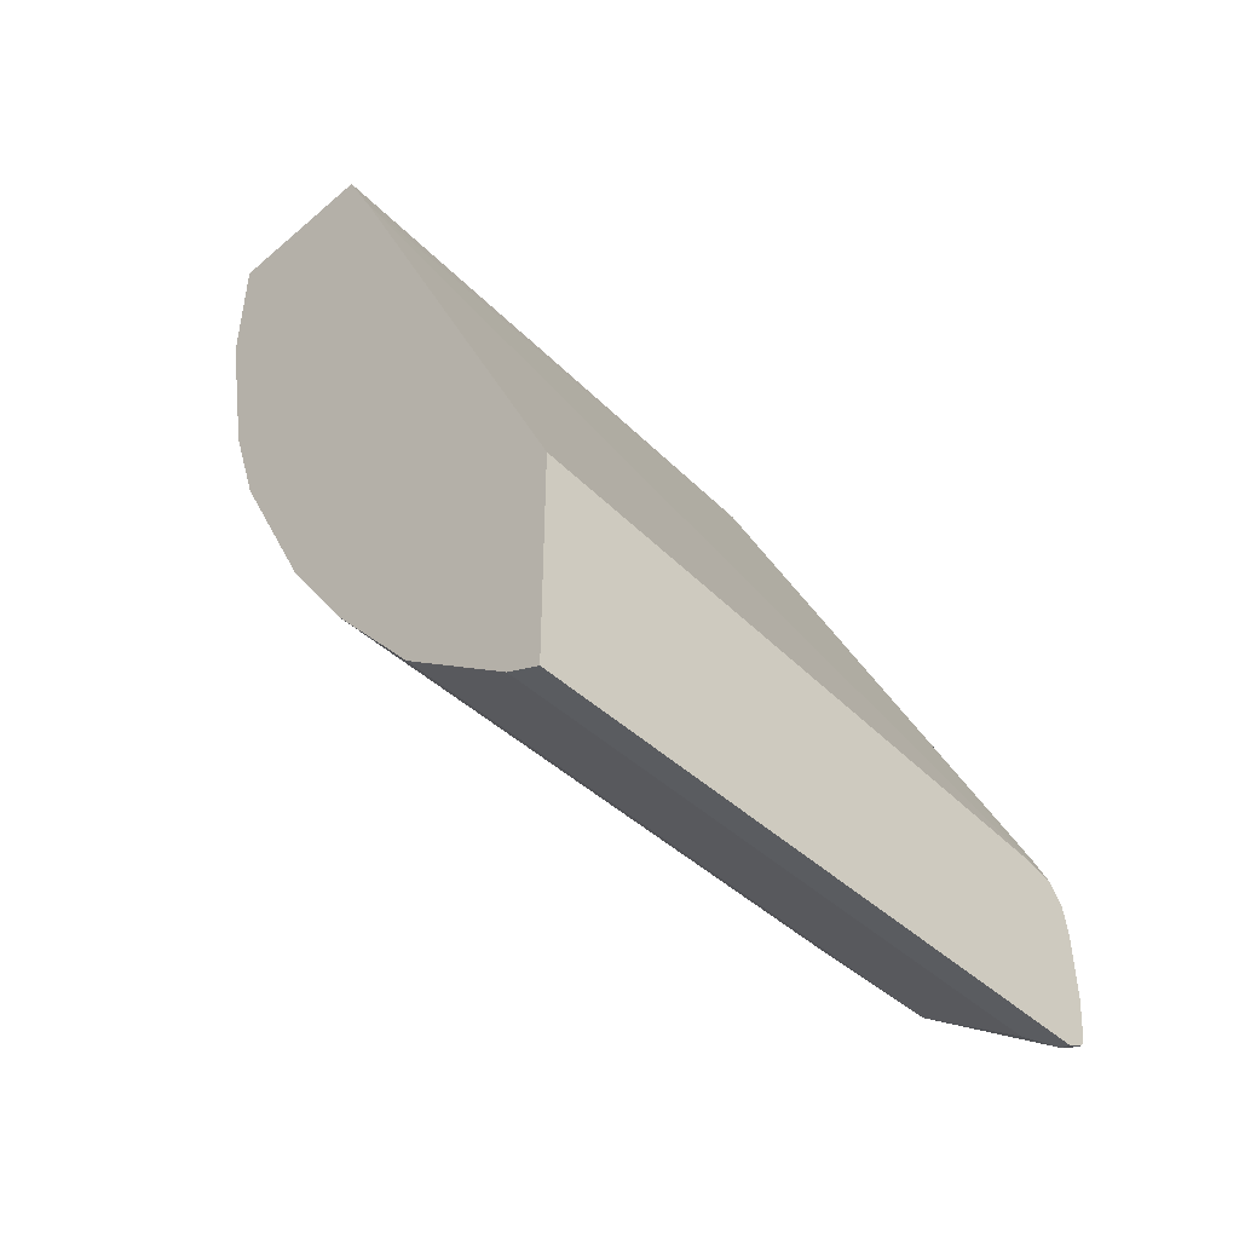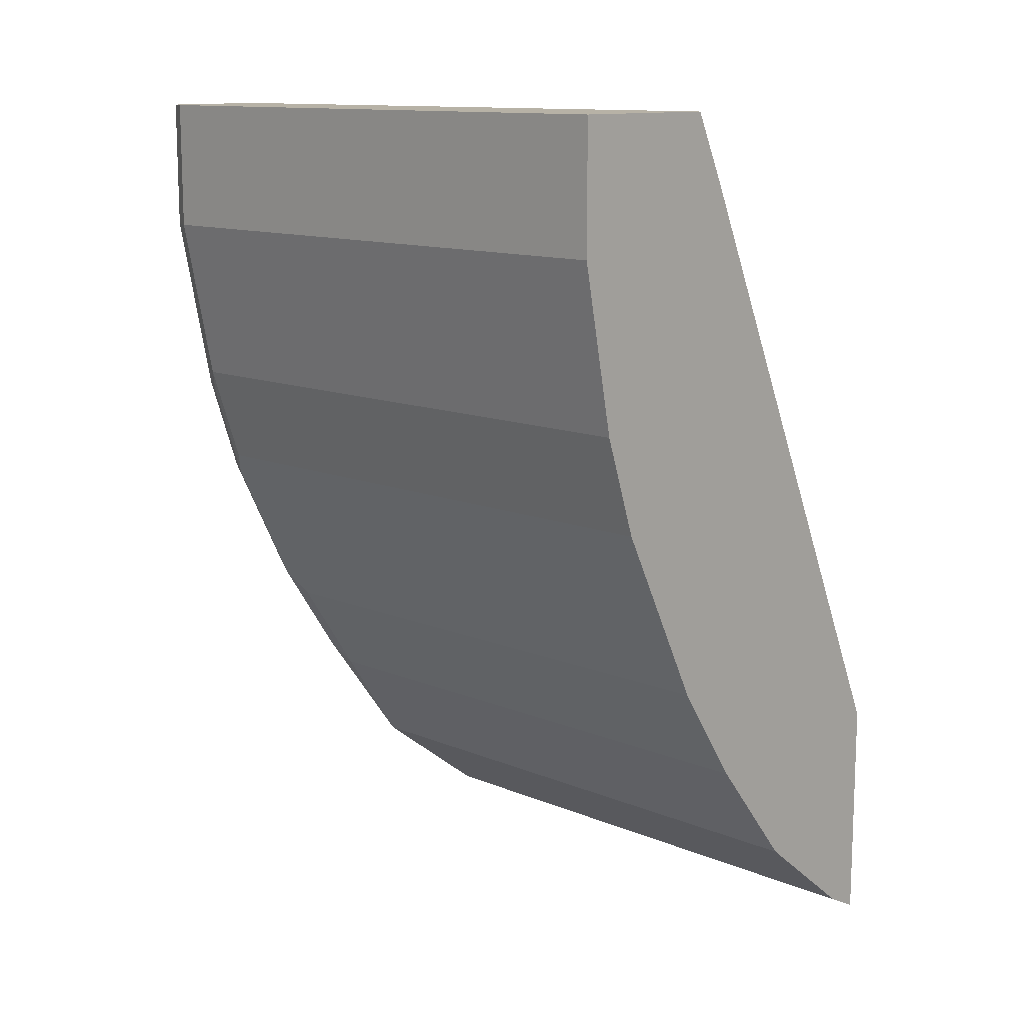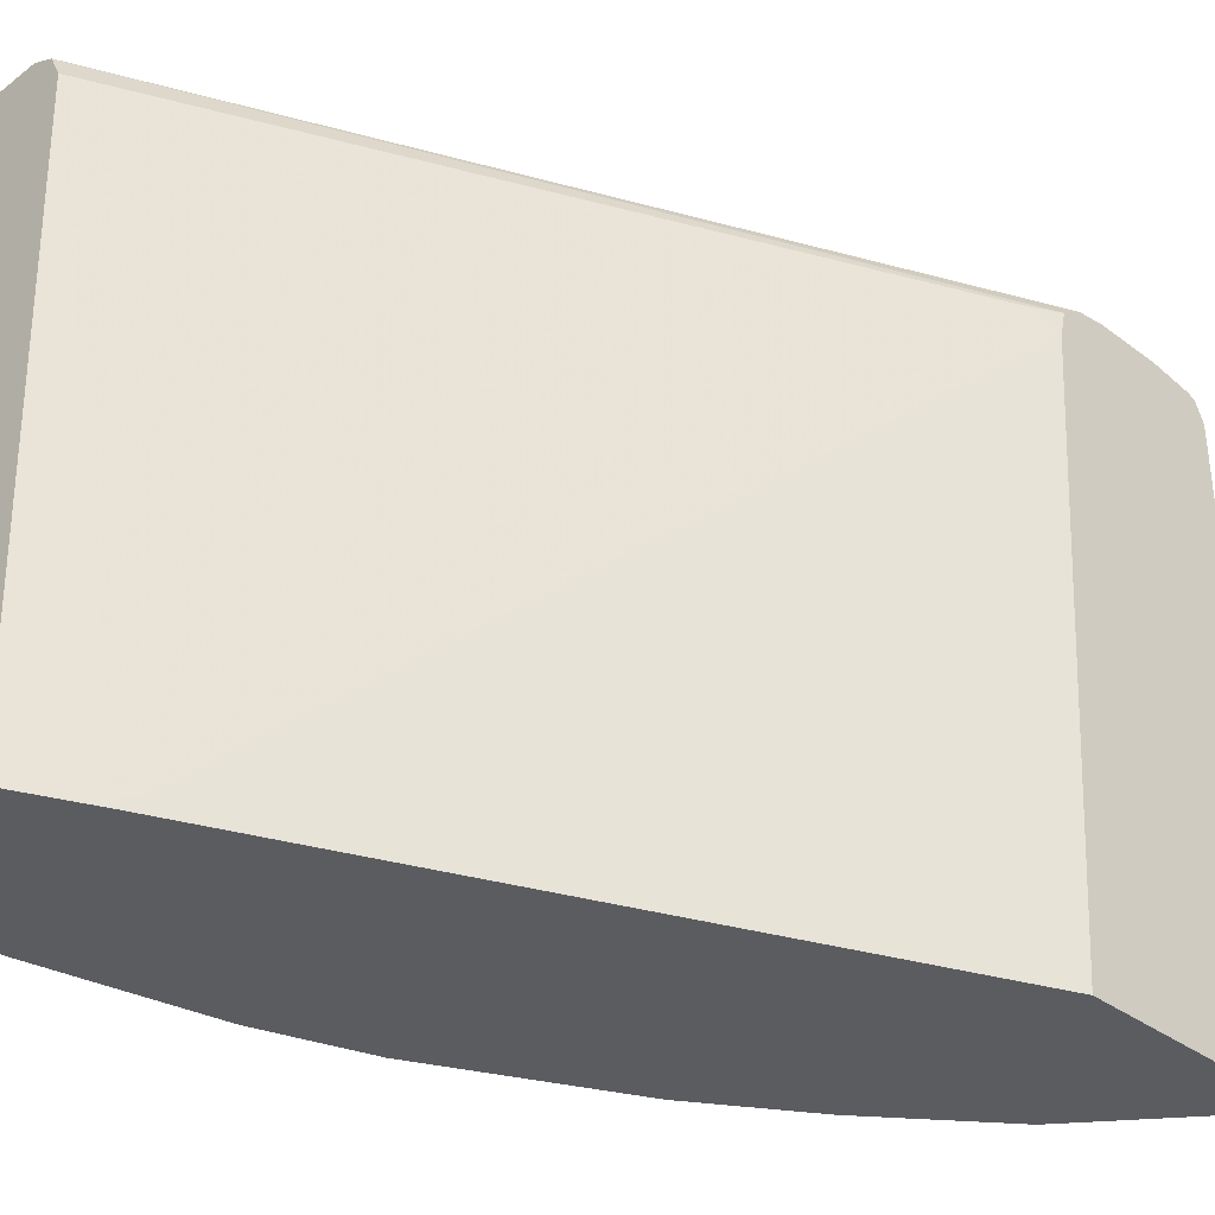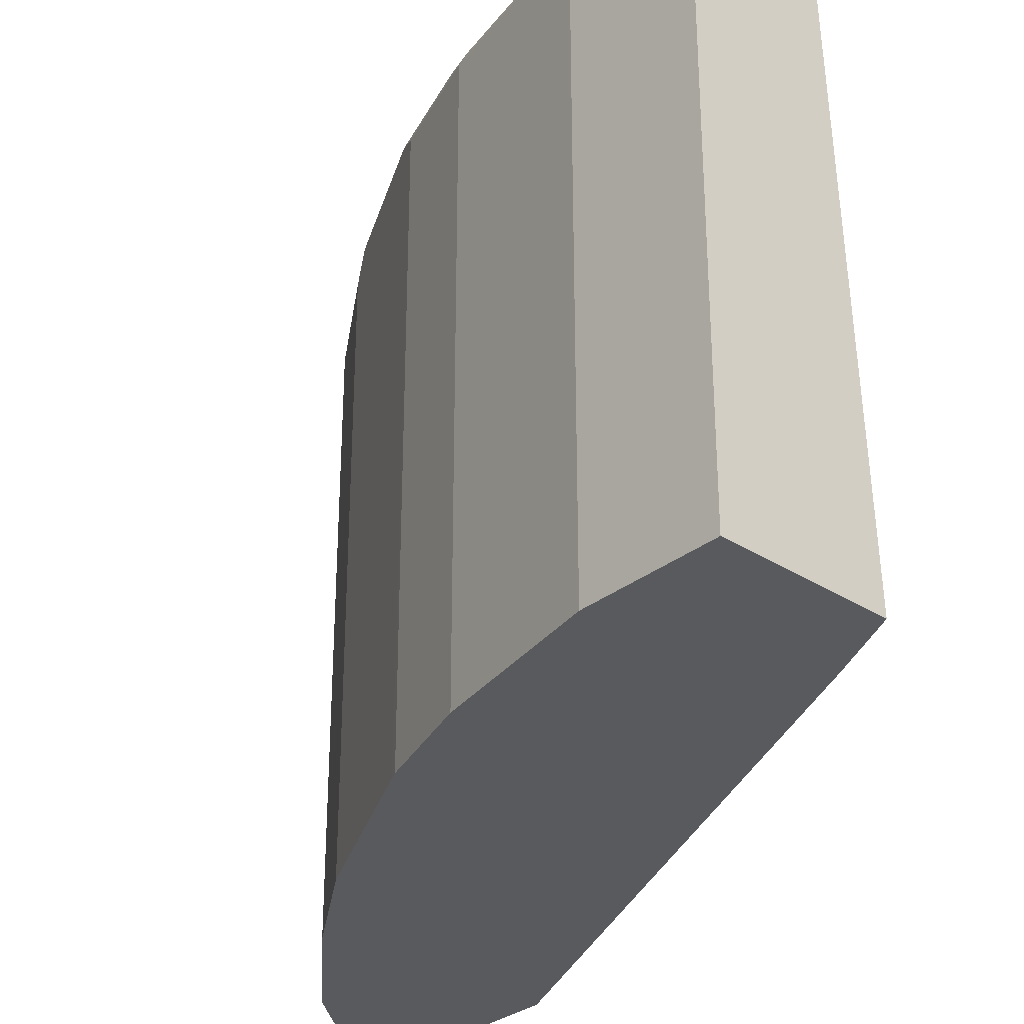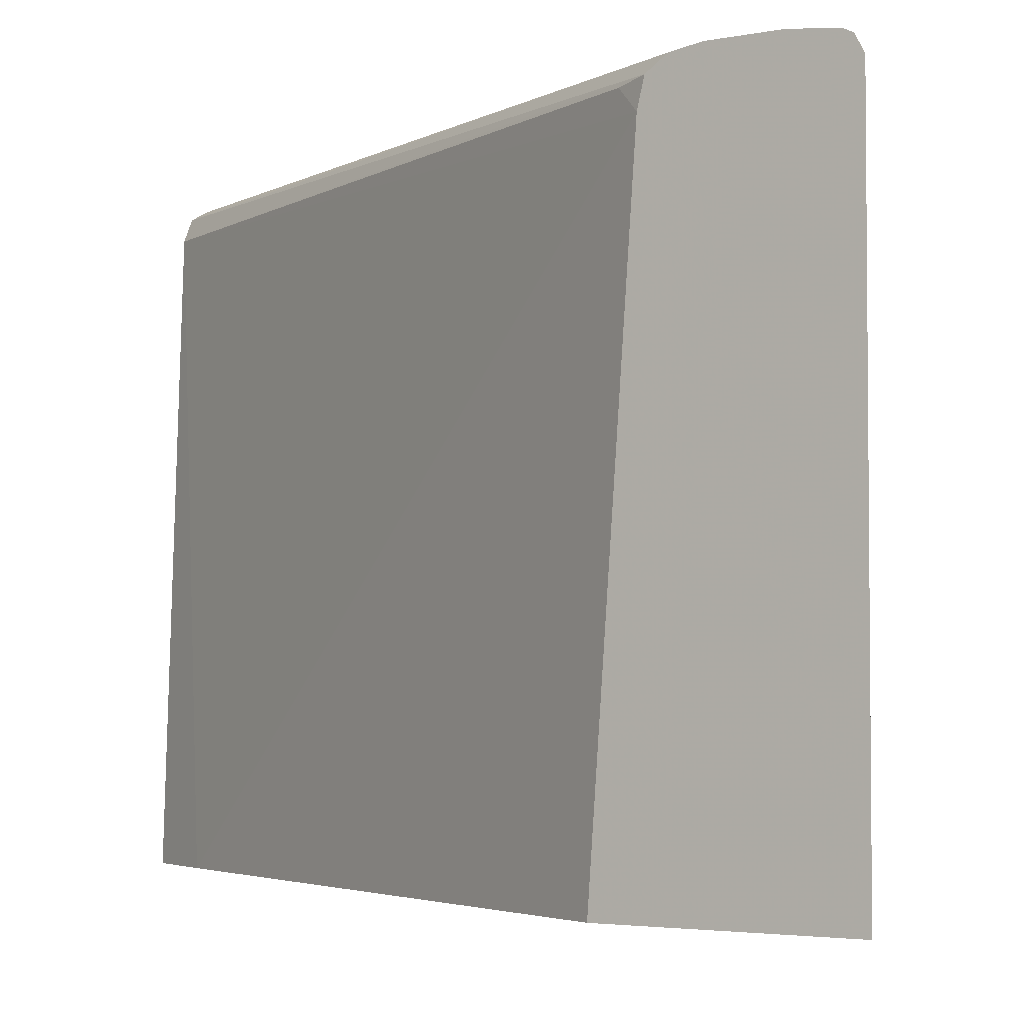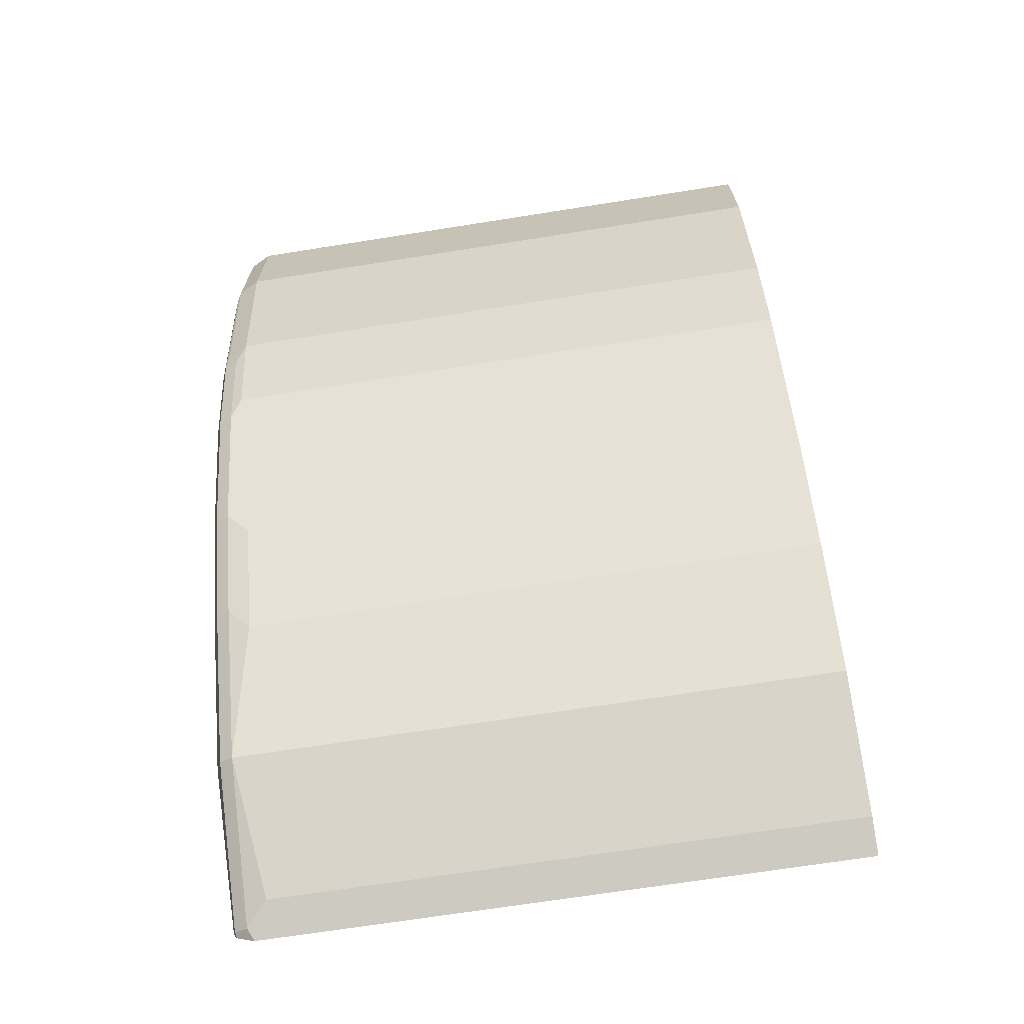
<metadata>
{"format":"obj","ext":"obj","renderer":"f3d","projection":"perspective","resolution":1024,"background":"white","views":[{"elev":-46.1,"azim":44.0,"up":"+Z"},{"elev":12.4,"azim":-45.9,"up":"+Z"},{"elev":-35.3,"azim":45.2,"up":"+Y"},{"elev":-31.6,"azim":-42.3,"up":"+Y"},{"elev":-3.4,"azim":123.9,"up":"+Y"},{"elev":-68.8,"azim":-81.0,"up":"+Z"}]}
</metadata>
<code>
v -0.3353 0.2451 -0.24
v -0.3447 0.2451 -0.2353
v -0.3353 0.5579 -0.24
v -0.3353 0.2451 -0.1219
v -0.3527 0.2451 -0.2312
v -0.3527 0.5493 -0.2312
v -0.3411 0.5608 -0.237
v -0.3353 0.5676 -0.2351
v -0.3353 0.5493 -0.1446
v -0.4728 0.2451 0.1863
v -0.4105 0.2451 -0.185
v -0.4105 0.5608 -0.185
v -0.3383 0.568 -0.2341
v -0.4076 0.568 -0.1821
v -0.3353 0.5695 -0.2312
v -0.3353 0.5631 -0.148
v -0.3411 0.5608 -0.133
v -0.503 0.555 0.2233
v -0.4901 0.2451 0.2233
v -0.4568 0.2451 -0.1272
v -0.4568 0.5493 -0.1272
v -0.4625 0.5608 -0.1156
v -0.399 0.5724 -0.1734
v -0.4596 0.568 -0.1127
v -0.451 0.5724 -0.104
v -0.3353 0.5702 -0.2255
v -0.3469 0.5724 -0.2081
v -0.3353 0.5667 -0.1534
v -0.5088 0.5666 0.2233
v -0.5724 0.2451 0.2233
v -0.4914 0.2451 -0.07516
v -0.4914 0.5493 -0.07516
v -0.4972 0.5608 -0.0636
v -0.4943 0.568 -0.06069
v -0.4857 0.5724 -0.05203
v -0.3353 0.5724 -0.2081
v -0.3353 0.5701 -0.1584
v -0.5159 0.5701 0.2233
v -0.5724 0.555 0.2233
v -0.5724 0.2451 0.1561
v -0.5008 0.2451 -0.05648
v -0.5088 0.5493 -0.04047
v -0.5146 0.5608 -0.02891
v -0.529 0.568 0.008638
v -0.5204 0.5724 0.01734
v -0.3353 0.5724 -0.1734
v -0.5204 0.5724 0.2233
v -0.5674 0.5651 0.2233
v -0.5724 0.555 0.1561
v -0.555 0.2451 0.06935
v -0.5088 0.2451 -0.04047
v -0.5355 0.2451 0.01285
v -0.5319 0.5608 0.005781
v -0.5464 0.568 0.06069
v -0.5377 0.5724 0.06935
v -0.555 0.5724 0.2233
v -0.5666 0.5666 0.2233
v -0.5666 0.5666 0.1561
v -0.555 0.555 0.06935
v -0.5377 0.2451 0.01734
v -0.5377 0.555 0.01734
v -0.5493 0.5608 0.05779
v -0.5493 0.5666 0.06935
v -0.5637 0.568 0.1474
v -0.555 0.5724 0.1561
v -0.5565 0.5716 0.2233
f 31 41 32
f 30 49 40
f 37 46 47
f 29 37 38
f 30 39 49
f 32 41 42
f 34 44 45
f 32 43 33
f 33 43 34
f 34 43 44
f 34 45 35
f 28 37 29
f 32 42 43
f 26 27 36
f 22 33 34
f 24 34 25
f 23 36 27
f 23 46 36
f 23 47 46
f 23 56 47
f 23 65 56
f 23 55 65
f 23 45 55
f 23 35 45
f 23 25 35
f 22 34 24
f 21 33 22
f 21 32 33
f 37 47 38
f 25 34 35
f 39 48 49
f 56 65 66
f 40 59 50
f 20 32 21
f 64 66 65
f 58 64 63
f 57 64 58
f 57 66 64
f 55 64 65
f 54 64 55
f 54 63 64
f 54 59 63
f 54 62 59
f 53 62 54
f 53 59 62
f 53 61 59
f 52 61 53
f 52 60 61
f 50 61 60
f 50 59 61
f 49 63 59
f 49 58 63
f 48 58 49
f 48 57 58
f 45 54 55
f 44 54 45
f 44 53 54
f 43 53 44
f 43 52 53
f 42 52 43
f 42 51 52
f 41 51 42
f 40 49 59
f 20 31 32
f 1 19 30
f 18 39 30
f 3 7 8
f 2 7 3
f 2 6 7
f 2 5 6
f 1 5 2
f 1 11 5
f 1 20 11
f 1 31 20
f 1 41 31
f 1 51 41
f 1 52 51
f 1 60 52
f 1 50 60
f 4 9 10
f 1 40 50
f 1 10 19
f 1 4 10
f 1 9 4
f 1 16 9
f 1 28 16
f 1 37 28
f 1 46 37
f 1 36 46
f 1 26 36
f 1 15 26
f 1 8 15
f 1 3 8
f 18 30 19
f 1 30 40
f 5 11 12
f 1 2 3
f 6 12 7
f 18 48 39
f 18 57 48
f 18 66 57
f 18 56 66
f 18 47 56
f 18 38 47
f 18 29 38
f 16 18 17
f 16 29 18
f 5 12 6
f 15 27 26
f 15 23 27
f 14 25 23
f 14 24 25
f 16 28 29
f 14 23 15
f 7 13 8
f 14 22 24
f 7 14 13
f 8 13 15
f 9 16 17
f 9 17 18
f 9 18 10
f 7 12 14
f 11 20 21
f 11 21 12
f 12 21 22
f 12 22 14
f 13 14 15
f 10 18 19

</code>
